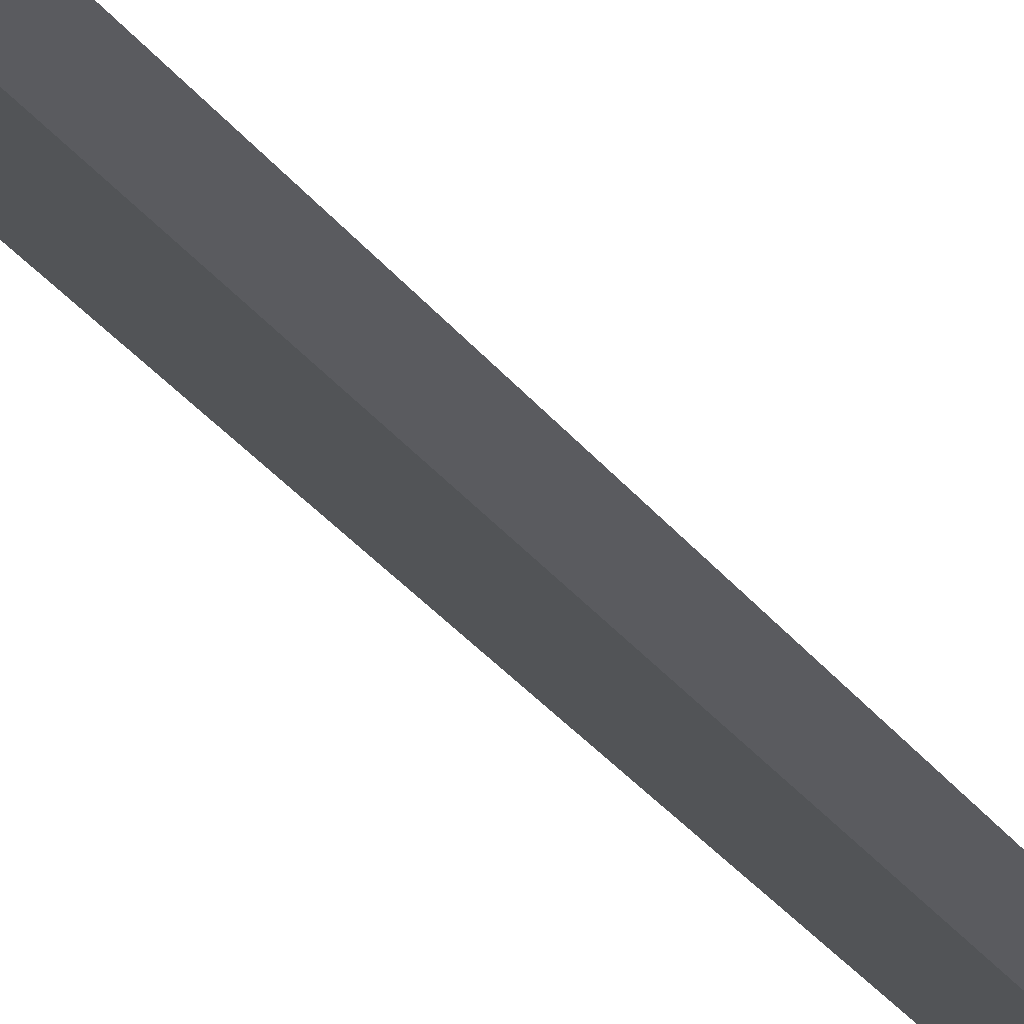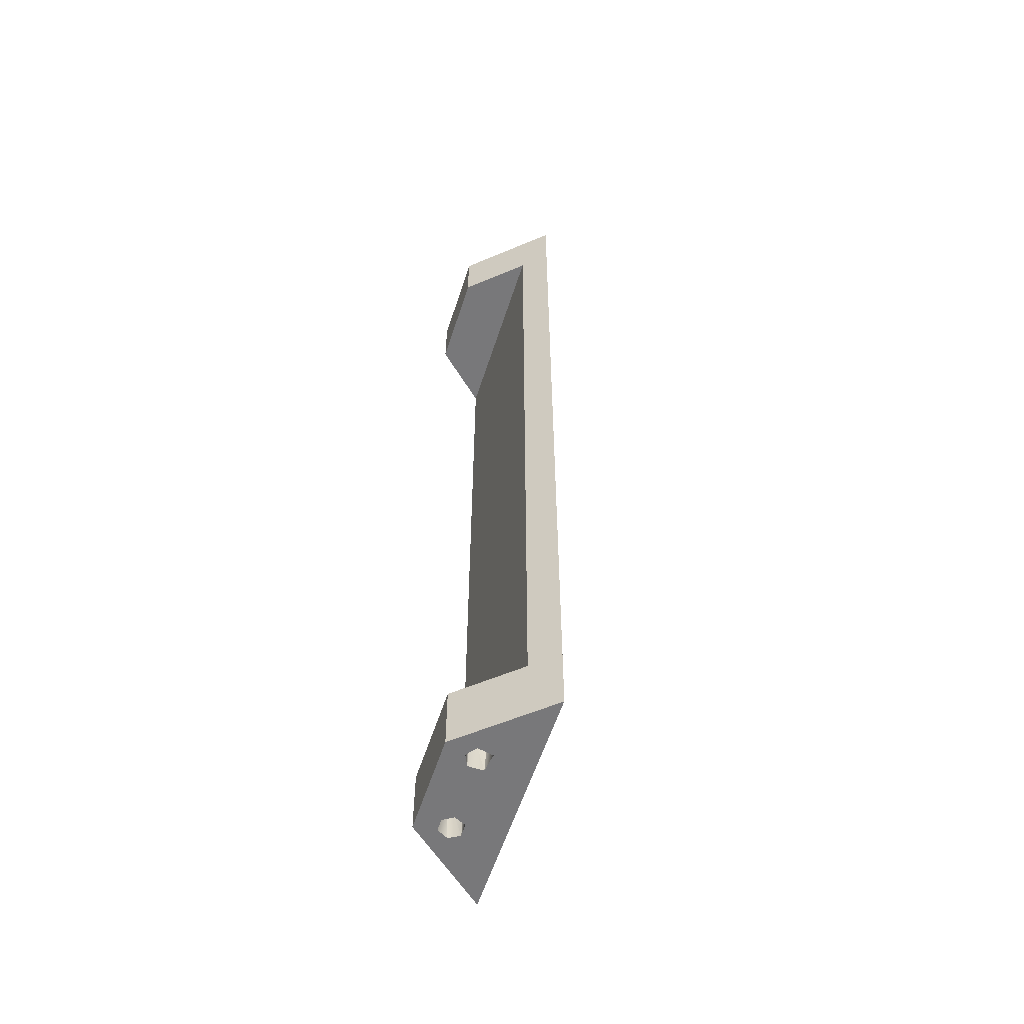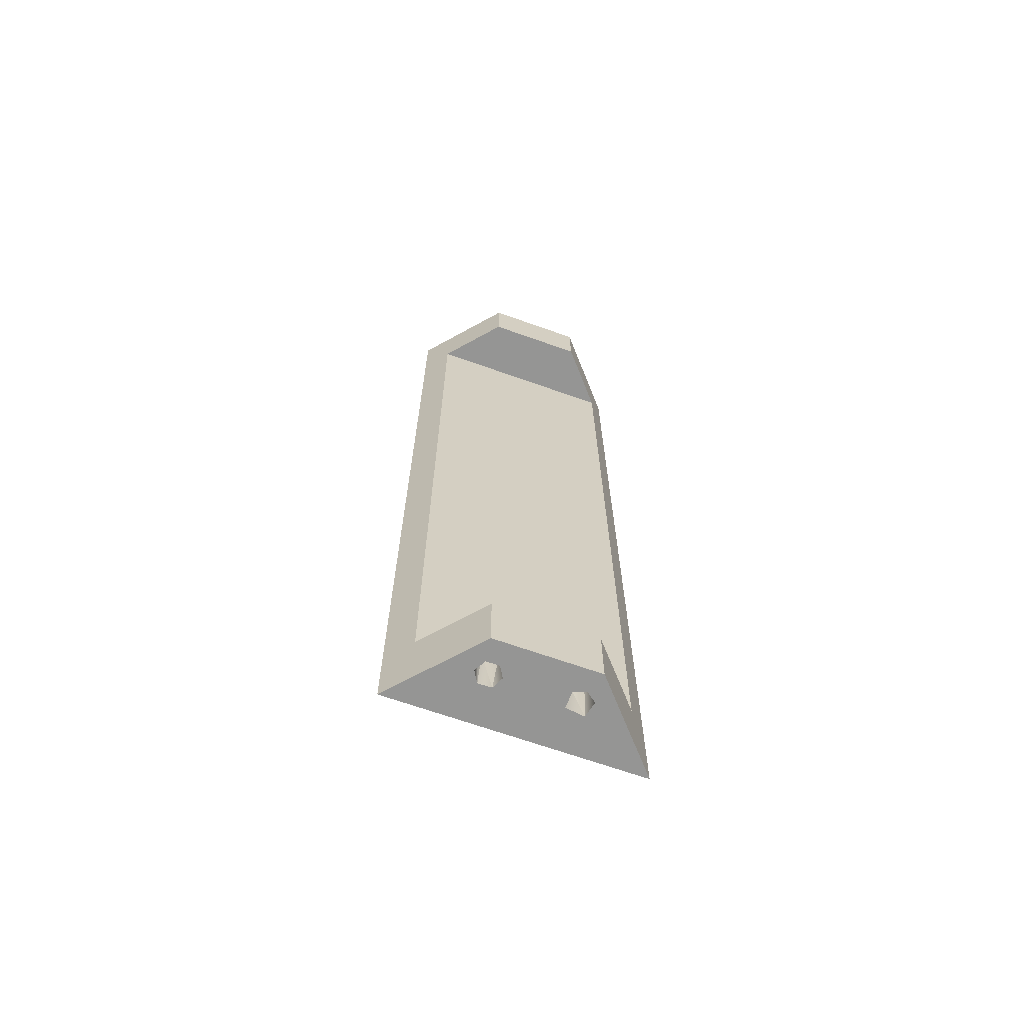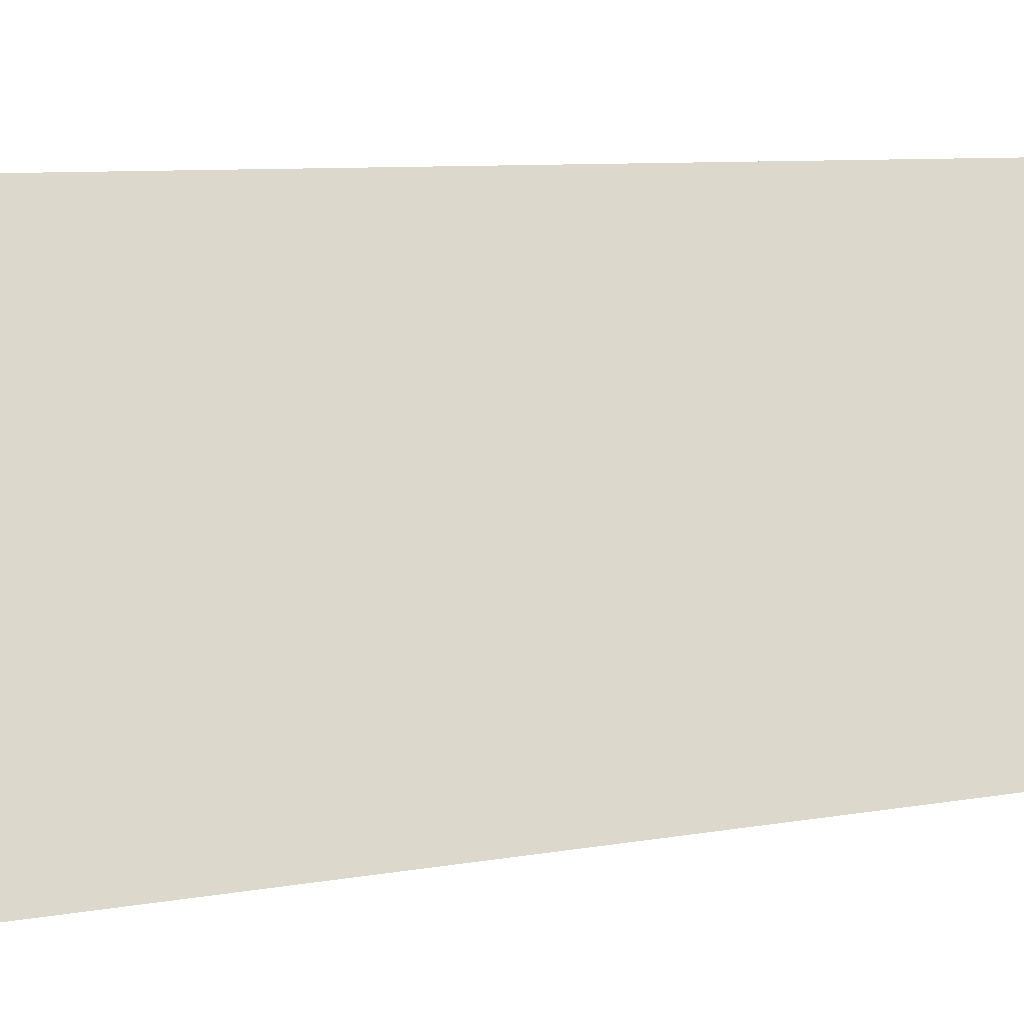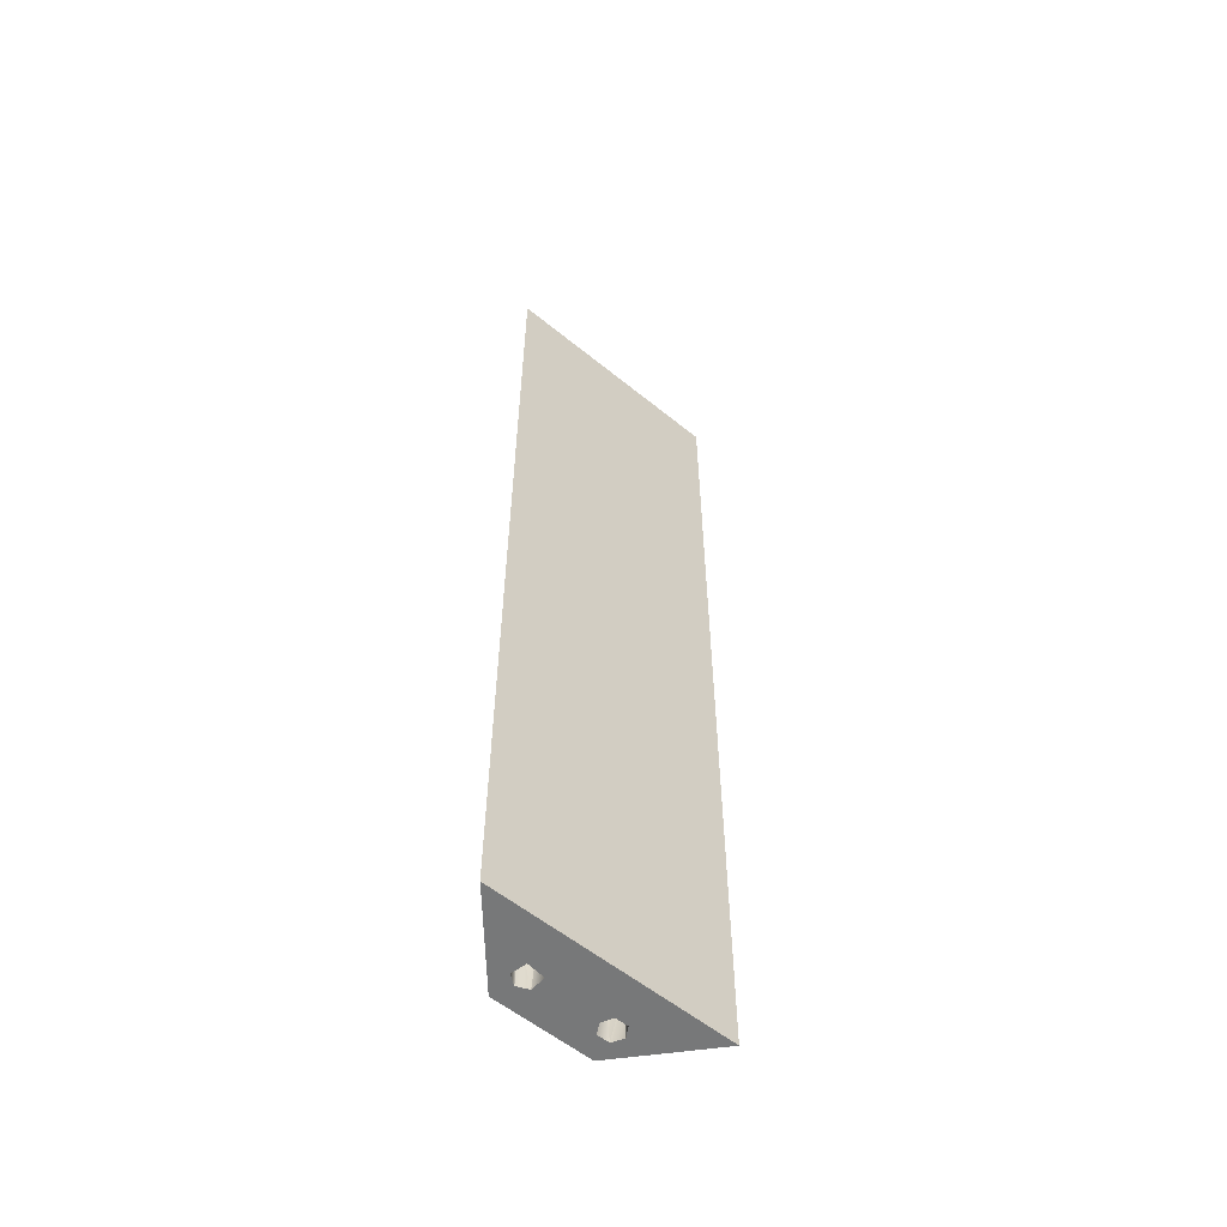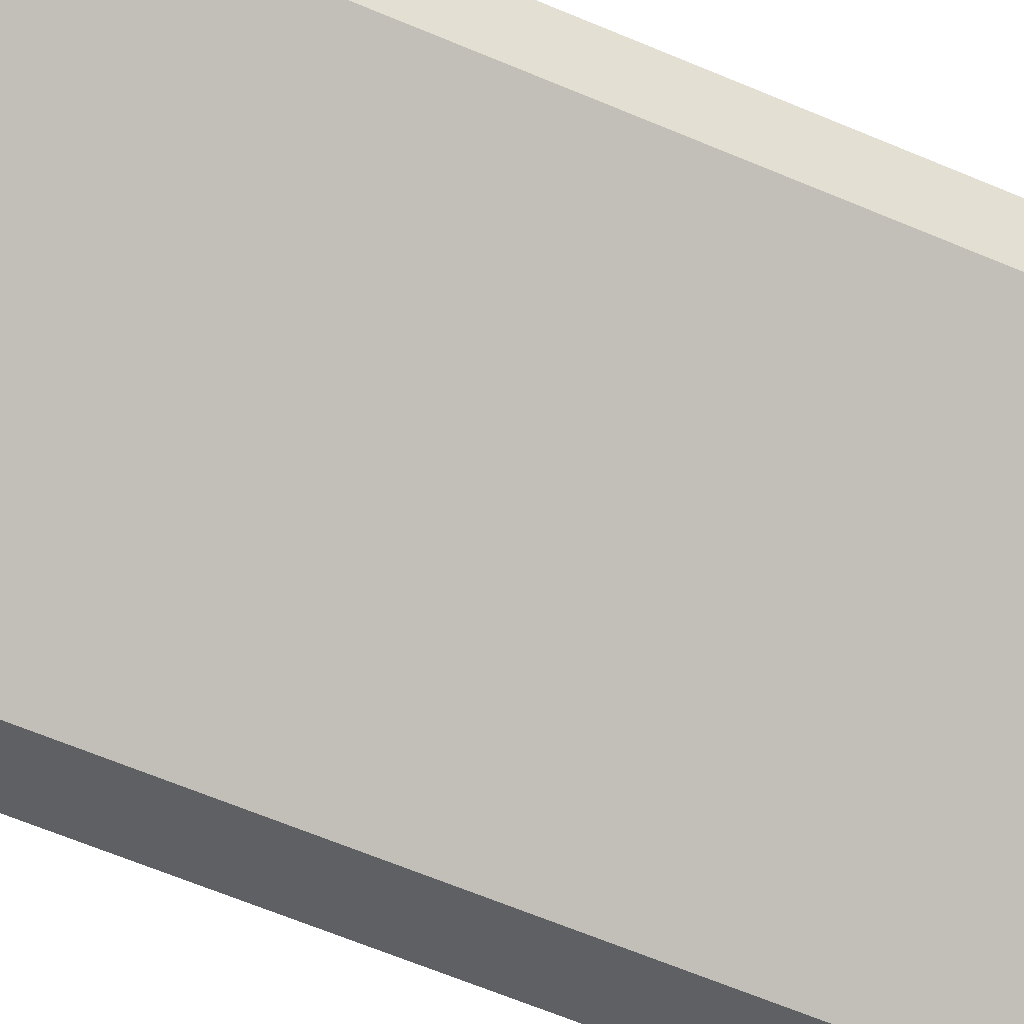
<metadata>
{"format":"obj","ext":"obj","renderer":"f3d","projection":"perspective","resolution":1024,"background":"white","views":[{"elev":-31.0,"azim":30.1,"up":"+Z"},{"elev":-57.6,"azim":-66.3,"up":"+Y"},{"elev":-67.4,"azim":-158.1,"up":"+Y"},{"elev":3.4,"azim":39.7,"up":"+Z"},{"elev":-57.3,"azim":1.3,"up":"+Y"},{"elev":-49.9,"azim":-116.6,"up":"+Z"}]}
</metadata>
<code>
v 0.1055 -0.0925 1.116
v 0.1055 -0.0925 1.116
v 0.1055 -0.0925 1.116
v 0.1055 -0.1005 1.116
v 0.1055 -0.1005 1.116
v 0.1055 -0.1005 1.116
v 0.1055 -0.2025 1.116
v 0.1055 -0.2025 1.116
v 0.1055 -0.2025 1.116
v 0.1055 -0.2105 1.116
v 0.1055 -0.2105 1.116
v 0.1055 -0.2105 1.116
v 0.1055 -0.1005 1.125
v 0.1055 -0.1005 1.125
v 0.1055 -0.1005 1.125
v 0.1055 -0.2025 1.125
v 0.1055 -0.2025 1.125
v 0.1055 -0.2025 1.125
v 0.1055 -0.0925 1.129
v 0.1055 -0.0925 1.129
v 0.1055 -0.0925 1.129
v 0.1055 -0.2105 1.129
v 0.1055 -0.2105 1.129
v 0.1055 -0.2105 1.129
v 0.1075 -0.0925 1.119
v 0.1075 -0.0925 1.119
v 0.1075 -0.0925 1.119
v 0.1075 -0.0925 1.119
v 0.1076 -0.0985 1.119
v 0.1076 -0.0985 1.119
v 0.1076 -0.0985 1.119
v 0.1076 -0.0985 1.119
v 0.1075 -0.2035 1.119
v 0.1075 -0.2035 1.119
v 0.1075 -0.2035 1.119
v 0.1075 -0.2035 1.119
v 0.1076 -0.2105 1.119
v 0.1076 -0.2105 1.119
v 0.1076 -0.2105 1.119
v 0.1076 -0.2105 1.119
v 0.108 -0.0925 1.117
v 0.108 -0.0925 1.117
v 0.108 -0.0925 1.117
v 0.108 -0.0925 1.117
v 0.1079 -0.0985 1.117
v 0.1079 -0.0985 1.117
v 0.1079 -0.0985 1.117
v 0.1079 -0.0985 1.117
v 0.108 -0.2035 1.117
v 0.108 -0.2035 1.117
v 0.108 -0.2035 1.117
v 0.108 -0.2035 1.117
v 0.1079 -0.2105 1.117
v 0.1079 -0.2105 1.117
v 0.1079 -0.2105 1.117
v 0.1079 -0.2105 1.117
v 0.1089 -0.0925 1.12
v 0.1089 -0.0925 1.12
v 0.1089 -0.0925 1.12
v 0.1089 -0.0925 1.12
v 0.1091 -0.0985 1.12
v 0.1091 -0.0985 1.12
v 0.1091 -0.0985 1.12
v 0.1091 -0.0985 1.12
v 0.1089 -0.2035 1.12
v 0.1089 -0.2035 1.12
v 0.1089 -0.2035 1.12
v 0.1089 -0.2035 1.12
v 0.1091 -0.2105 1.12
v 0.1091 -0.2105 1.12
v 0.1091 -0.2105 1.12
v 0.1091 -0.2105 1.12
v 0.1098 -0.0925 1.117
v 0.1098 -0.0925 1.117
v 0.1098 -0.0925 1.117
v 0.1098 -0.0925 1.117
v 0.1093 -0.0985 1.117
v 0.1093 -0.0985 1.117
v 0.1093 -0.0985 1.117
v 0.1093 -0.0985 1.117
v 0.1098 -0.2035 1.117
v 0.1098 -0.2035 1.117
v 0.1098 -0.2035 1.117
v 0.1098 -0.2035 1.117
v 0.1093 -0.2105 1.117
v 0.1093 -0.2105 1.117
v 0.1093 -0.2105 1.117
v 0.1093 -0.2105 1.117
v 0.1106 -0.0985 1.118
v 0.1106 -0.0985 1.118
v 0.1106 -0.0985 1.118
v 0.1106 -0.0985 1.118
v 0.1106 -0.2105 1.118
v 0.1106 -0.2105 1.118
v 0.1106 -0.2105 1.118
v 0.1106 -0.2105 1.118
v 0.1105 -0.0925 1.119
v 0.1105 -0.0925 1.119
v 0.1105 -0.0925 1.119
v 0.1105 -0.0925 1.119
v 0.1105 -0.2035 1.119
v 0.1105 -0.2035 1.119
v 0.1105 -0.2035 1.119
v 0.1105 -0.2035 1.119
v 0.1147 -0.0925 1.108
v 0.1147 -0.0925 1.108
v 0.1147 -0.0925 1.108
v 0.1147 -0.1005 1.108
v 0.1147 -0.1005 1.108
v 0.1147 -0.1005 1.108
v 0.1147 -0.2025 1.108
v 0.1147 -0.2025 1.108
v 0.1147 -0.2025 1.108
v 0.1147 -0.2105 1.108
v 0.1147 -0.2105 1.108
v 0.1147 -0.2105 1.108
v 0.115 -0.0925 1.112
v 0.115 -0.0925 1.112
v 0.115 -0.0925 1.112
v 0.1149 -0.0985 1.112
v 0.1149 -0.0985 1.112
v 0.1149 -0.0985 1.112
v 0.1149 -0.0985 1.112
v 0.1149 -0.0985 1.112
v 0.115 -0.2035 1.112
v 0.115 -0.2035 1.112
v 0.115 -0.2035 1.112
v 0.115 -0.2035 1.112
v 0.1151 -0.2105 1.111
v 0.1151 -0.2105 1.111
v 0.1151 -0.2105 1.111
v 0.1151 -0.2105 1.111
v 0.1153 -0.2105 1.113
v 0.1153 -0.2105 1.113
v 0.1153 -0.2105 1.113
v 0.1153 -0.2105 1.113
v 0.1156 -0.0925 1.11
v 0.1156 -0.0925 1.11
v 0.1156 -0.0925 1.11
v 0.1156 -0.0925 1.11
v 0.1156 -0.2035 1.11
v 0.1156 -0.2035 1.11
v 0.1156 -0.2035 1.11
v 0.1156 -0.2035 1.11
v 0.1159 -0.0925 1.113
v 0.1159 -0.0925 1.113
v 0.1159 -0.0925 1.113
v 0.1159 -0.0925 1.113
v 0.1159 -0.2035 1.113
v 0.1159 -0.2035 1.113
v 0.1159 -0.2035 1.113
v 0.1159 -0.2035 1.113
v 0.1162 -0.0985 1.11
v 0.1162 -0.0985 1.11
v 0.1162 -0.0985 1.11
v 0.1162 -0.0985 1.11
v 0.1162 -0.2105 1.11
v 0.1162 -0.2105 1.11
v 0.1162 -0.2105 1.11
v 0.1162 -0.2105 1.11
v 0.1167 -0.0985 1.113
v 0.1167 -0.0985 1.113
v 0.1167 -0.0985 1.113
v 0.1167 -0.0985 1.113
v 0.1167 -0.2105 1.113
v 0.1167 -0.2105 1.113
v 0.1167 -0.2105 1.113
v 0.1167 -0.2105 1.113
v 0.1176 -0.0925 1.111
v 0.1176 -0.0925 1.111
v 0.1176 -0.0925 1.111
v 0.1176 -0.0925 1.111
v 0.1176 -0.0925 1.111
v 0.1176 -0.2035 1.111
v 0.1176 -0.2035 1.111
v 0.1176 -0.2035 1.111
v 0.1176 -0.2035 1.111
v 0.1176 -0.2035 1.111
v 0.1178 -0.0925 1.113
v 0.1178 -0.0925 1.113
v 0.1178 -0.0925 1.113
v 0.1178 -0.0925 1.113
v 0.1178 -0.2035 1.113
v 0.1178 -0.2035 1.113
v 0.1178 -0.2035 1.113
v 0.1178 -0.2035 1.113
v 0.1177 -0.0985 1.111
v 0.1177 -0.0985 1.111
v 0.1177 -0.0985 1.111
v 0.1177 -0.2105 1.111
v 0.1177 -0.2105 1.111
v 0.1177 -0.2105 1.111
v 0.118 -0.0985 1.112
v 0.118 -0.0985 1.112
v 0.118 -0.0985 1.112
v 0.118 -0.0985 1.112
v 0.118 -0.2105 1.112
v 0.118 -0.2105 1.112
v 0.118 -0.2105 1.112
v 0.118 -0.2105 1.112
v 0.124 -0.1005 1.109
v 0.124 -0.1005 1.109
v 0.124 -0.1005 1.109
v 0.124 -0.1005 1.109
v 0.124 -0.2025 1.109
v 0.124 -0.2025 1.109
v 0.124 -0.2025 1.109
v 0.124 -0.2025 1.109
v 0.128 -0.0925 1.11
v 0.128 -0.0925 1.11
v 0.128 -0.0925 1.11
v 0.128 -0.2105 1.11
v 0.128 -0.2105 1.11
v 0.128 -0.2105 1.11
v 0.128 -0.2105 1.11
f 182 163 148
f 146 162 124
f 161 179 195
f 194 181 173
f 193 172 188
f 187 169 154
f 156 170 140
f 155 138 120
f 123 139 119
f 122 118 145
f 164 189 153
f 164 153 121
f 189 164 196
f 91 100 76
f 92 61 97
f 99 63 60
f 59 64 31
f 58 30 28
f 26 29 46
f 27 45 41
f 44 47 78
f 42 79 74
f 73 77 90
f 89 48 32
f 89 32 62
f 48 89 80
f 210 98 20
f 20 98 57
f 106 171 210
f 210 171 180
f 2 117 106
f 106 117 137
f 20 25 2
f 2 25 43
f 147 75 98
f 147 98 180
f 180 98 210
f 75 147 117
f 75 117 2
f 137 171 106
f 20 57 25
f 2 43 75
f 5 3 110
f 110 3 105
f 15 6 202
f 202 6 108
f 16 208 9
f 9 208 112
f 113 114 8
f 8 114 10
f 93 104 83
f 94 70 102
f 101 72 65
f 66 71 37
f 67 38 36
f 35 39 54
f 33 53 51
f 50 55 87
f 49 85 82
f 81 88 96
f 103 34 84
f 84 34 52
f 34 103 68
f 186 168 149
f 150 167 135
f 166 183 198
f 199 185 175
f 200 176 192
f 191 177 157
f 160 178 142
f 159 143 129
f 130 141 125
f 132 127 134
f 133 128 152
f 151 144 174
f 151 174 184
f 144 151 126
f 22 95 215
f 215 95 165
f 215 165 197
f 12 40 22
f 22 40 69
f 115 131 12
f 12 131 86
f 12 86 56
f 215 190 115
f 115 190 158
f 165 95 136
f 136 95 86
f 136 86 131
f 12 56 40
f 22 69 95
f 215 197 190
f 158 131 115
f 203 214 206
f 207 212 116
f 207 116 111
f 109 107 201
f 201 107 209
f 201 209 212
f 204 205 14
f 14 205 17
f 21 24 211
f 211 24 213
f 18 23 13
f 13 23 19
f 13 19 1
f 7 11 18
f 18 11 23
f 1 4 13

</code>
